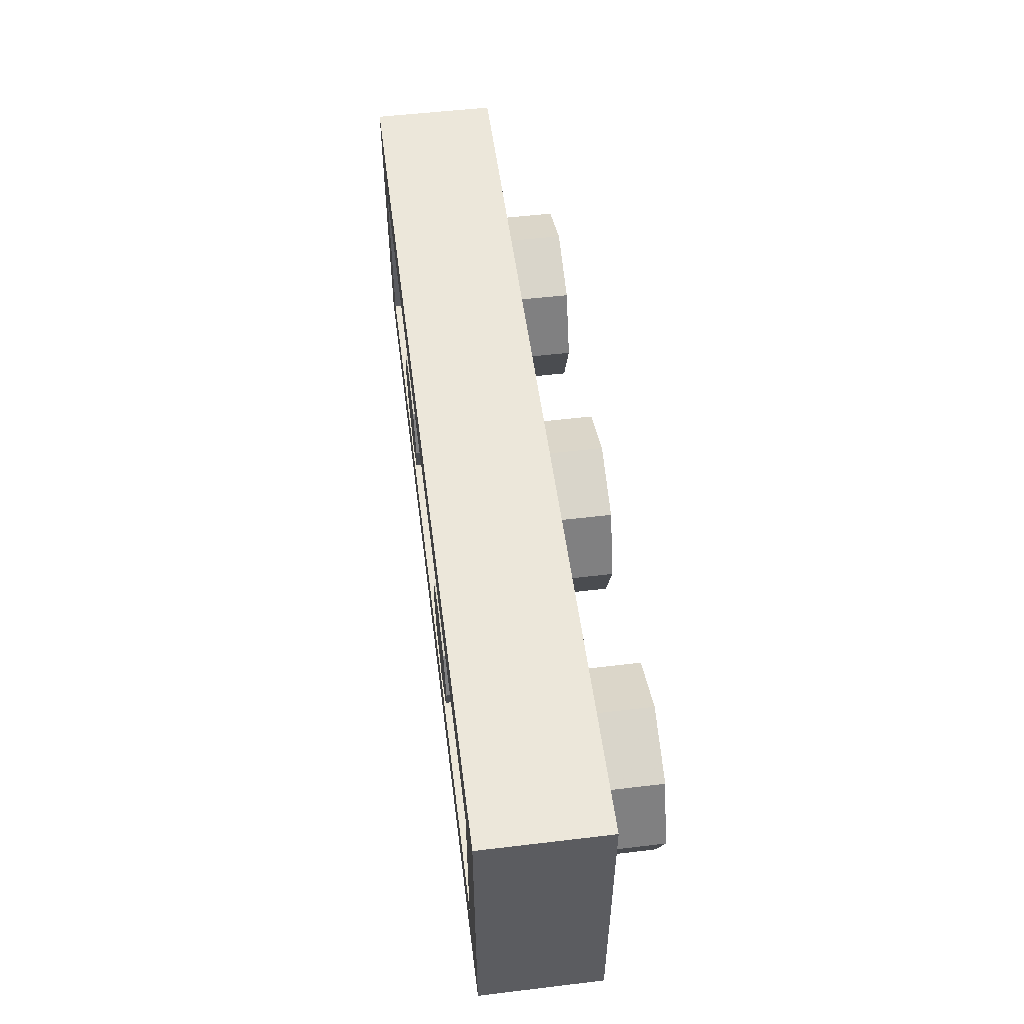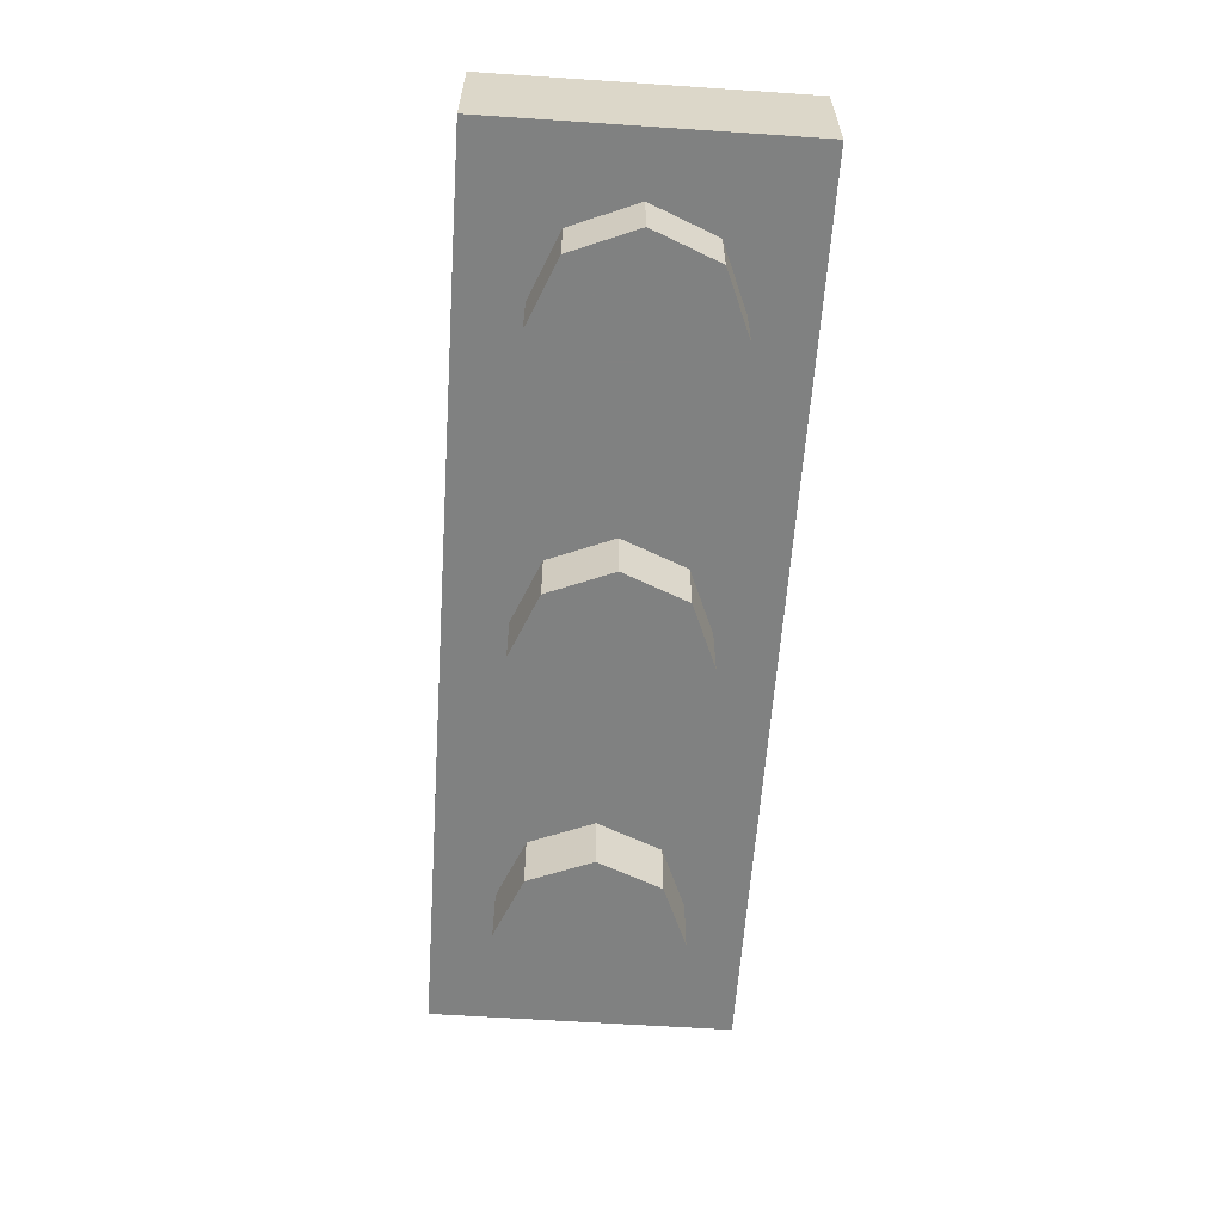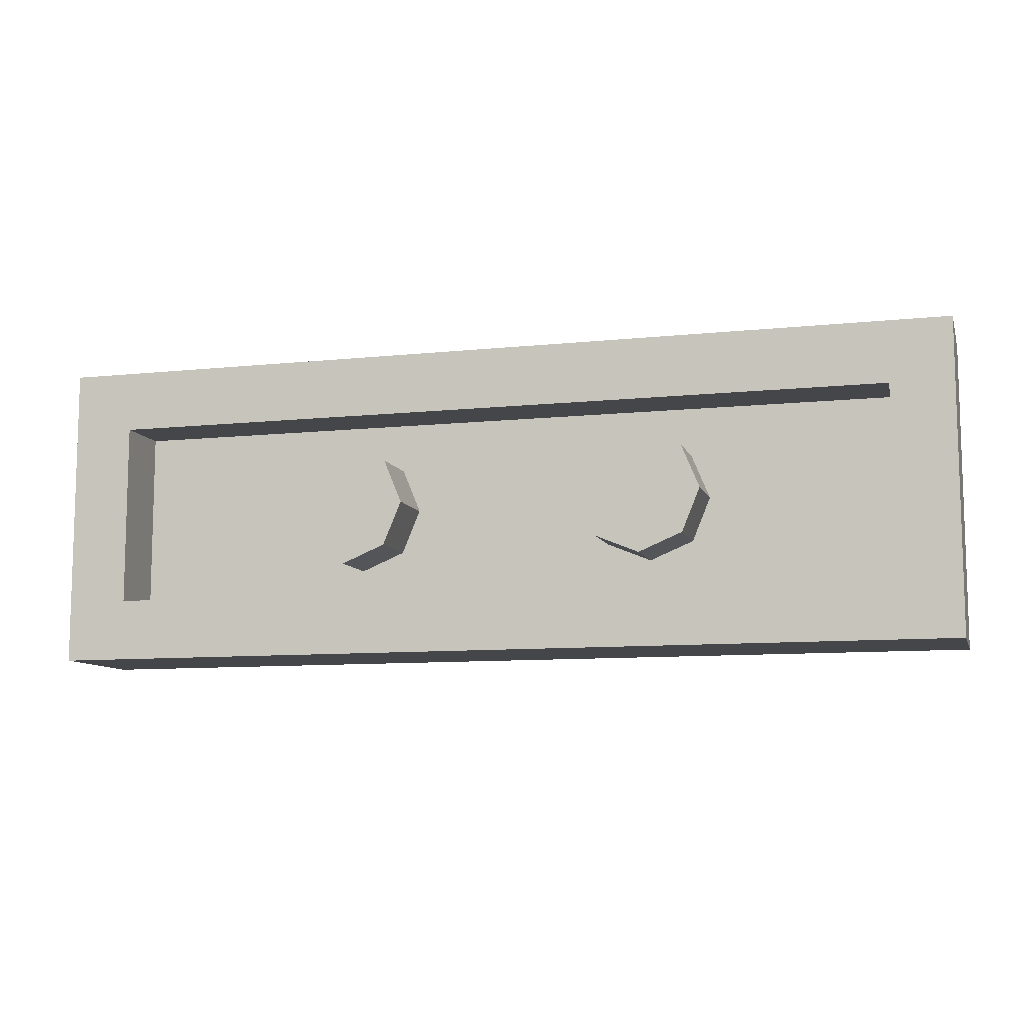
<metadata>
{"format":"obj","ext":"obj","renderer":"f3d","projection":"perspective","resolution":1024,"background":"white","views":[{"elev":52.9,"azim":-97.3,"up":"+Z"},{"elev":-60.3,"azim":86.1,"up":"+Y"},{"elev":-9.6,"azim":-164.5,"up":"+Z"}]}
</metadata>
<code>
v 0.5 0.4 0
v 0.7 0.4 0
v 0.6414 0.4 0.1414
v 0.5 0.4 0
v 0.6414 0.4 0.1414
v 0.5 0.4 0.2
v 0.5 0.4 0
v 0.5 0.4 0.2
v 0.3586 0.4 0.1414
v 0.5 0.4 0
v 0.3586 0.4 0.1414
v 0.3 0.4 0
v 0.5 0.4 0
v 0.3 0.4 0
v 0.3586 0.4 -0.1414
v 0.5 0.4 0
v 0.3586 0.4 -0.1414
v 0.5 0.4 -0.2
v 0.5 0.4 0
v 0.5 0.4 -0.2
v 0.6414 0.4 -0.1414
v 0.5 0.4 0
v 0.6414 0.4 -0.1414
v 0.7 0.4 0
v 0.6414 0.4 0.1414
v 0.7 0.4 0
v 0.7 0.2 0
v 0.6414 0.2 0.1414
v 0.5 0.4 0.2
v 0.6414 0.4 0.1414
v 0.6414 0.2 0.1414
v 0.5 0.2 0.2
v 0.3586 0.4 0.1414
v 0.5 0.4 0.2
v 0.5 0.2 0.2
v 0.3586 0.2 0.1414
v 0.3 0.4 0
v 0.3586 0.4 0.1414
v 0.3586 0.2 0.1414
v 0.3 0.2 0
v 0.3586 0.4 -0.1414
v 0.3 0.4 0
v 0.3 0.2 0
v 0.3586 0.2 -0.1414
v 0.5 0.4 -0.2
v 0.3586 0.4 -0.1414
v 0.3586 0.2 -0.1414
v 0.5 0.2 -0.2
v 0.6414 0.4 -0.1414
v 0.5 0.4 -0.2
v 0.5 0.2 -0.2
v 0.6414 0.2 -0.1414
v 0.7 0.4 0
v 0.6414 0.4 -0.1414
v 0.6414 0.2 -0.1414
v 0.7 0.2 0
v -0.5 0.4 0
v -0.3 0.4 0
v -0.3586 0.4 0.1414
v -0.5 0.4 0
v -0.3586 0.4 0.1414
v -0.5 0.4 0.2
v -0.5 0.4 0
v -0.5 0.4 0.2
v -0.6414 0.4 0.1414
v -0.5 0.4 0
v -0.6414 0.4 0.1414
v -0.7 0.4 0
v -0.5 0.4 0
v -0.7 0.4 0
v -0.6414 0.4 -0.1414
v -0.5 0.4 0
v -0.6414 0.4 -0.1414
v -0.5 0.4 -0.2
v -0.5 0.4 0
v -0.5 0.4 -0.2
v -0.3586 0.4 -0.1414
v -0.5 0.4 0
v -0.3586 0.4 -0.1414
v -0.3 0.4 0
v -0.3586 0.4 0.1414
v -0.3 0.4 0
v -0.3 0.2 0
v -0.3586 0.2 0.1414
v -0.5 0.4 0.2
v -0.3586 0.4 0.1414
v -0.3586 0.2 0.1414
v -0.5 0.2 0.2
v -0.6414 0.4 0.1414
v -0.5 0.4 0.2
v -0.5 0.2 0.2
v -0.6414 0.2 0.1414
v -0.7 0.4 0
v -0.6414 0.4 0.1414
v -0.6414 0.2 0.1414
v -0.7 0.2 0
v -0.6414 0.4 -0.1414
v -0.7 0.4 0
v -0.7 0.2 0
v -0.6414 0.2 -0.1414
v -0.5 0.4 -0.2
v -0.6414 0.4 -0.1414
v -0.6414 0.2 -0.1414
v -0.5 0.2 -0.2
v -0.3586 0.4 -0.1414
v -0.5 0.4 -0.2
v -0.5 0.2 -0.2
v -0.3586 0.2 -0.1414
v -0.3 0.4 0
v -0.3586 0.4 -0.1414
v -0.3586 0.2 -0.1414
v -0.3 0.2 0
v -1.3 0.2 0.3
v 1.3 0.2 0.3
v 1.3 0.2 -0.3
v -1.3 0.2 -0.3
v -1.3 0.2 0.3
v -1.3 0.4 0.3
v 1.3 0.4 0.3
v 1.3 0.2 0.3
v -1.3 0.2 -0.3
v -1.3 0.4 -0.3
v -1.3 0.4 0.3
v -1.3 0.2 0.3
v 1.3 0.2 -0.3
v 1.3 0.4 -0.3
v -1.3 0.4 -0.3
v -1.3 0.2 -0.3
v 1.3 0.2 0.3
v 1.3 0.4 0.3
v 1.3 0.4 -0.3
v 1.3 0.2 -0.3
v 1.5 0.4 0.5
v 1.3 0.4 0.3
v -1.3 0.4 0.3
v -1.5 0.4 0.5
v -1.5 0.4 0.5
v -1.3 0.4 0.3
v -1.3 0.4 -0.3
v -1.5 0.4 -0.5
v -1.5 0.4 -0.5
v -1.3 0.4 -0.3
v 1.3 0.4 -0.3
v 1.5 0.4 -0.5
v 1.5 0.4 -0.5
v 1.3 0.4 -0.3
v 1.3 0.4 0.3
v 1.5 0.4 0.5
v 1.5 0 0.5
v 1.5 0 -0.5
v -1.5 0 -0.5
v -1.5 0 0.5
v 1.5 0 0.5
v -1.5 0 0.5
v -1.5 0.4 0.5
v 1.5 0.4 0.5
v -1.5 0 0.5
v -1.5 0 -0.5
v -1.5 0.4 -0.5
v -1.5 0.4 0.5
v 1.5 0 -0.5
v 1.5 0 0.5
v 1.5 0.4 0.5
v 1.5 0.4 -0.5
v -0.7879 0 0.2121
v -0.7 0 0
v -0.7 -0.2 0
v -0.7879 -0.2 0.2121
v -1 0 0.3
v -0.7879 0 0.2121
v -0.7879 -0.2 0.2121
v -1 -0.2 0.3
v -1.212 0 0.2121
v -1 0 0.3
v -1 -0.2 0.3
v -1.212 -0.2 0.2121
v -1.3 0 0
v -1.212 0 0.2121
v -1.212 -0.2 0.2121
v -1.3 -0.2 0
v -1.212 0 -0.2121
v -1.3 0 0
v -1.3 -0.2 0
v -1.212 -0.2 -0.2121
v -1 0 -0.3
v -1.212 0 -0.2121
v -1.212 -0.2 -0.2121
v -1 -0.2 -0.3
v -0.7879 0 -0.2121
v -1 0 -0.3
v -1 -0.2 -0.3
v -0.7879 -0.2 -0.2121
v -0.7 0 0
v -0.7879 0 -0.2121
v -0.7879 -0.2 -0.2121
v -0.7 -0.2 0
v -1 -0.2 0
v -0.7 -0.2 0
v -0.7879 -0.2 0.2121
v -1 -0.2 0
v -0.7879 -0.2 0.2121
v -1 -0.2 0.3
v -1 -0.2 0
v -1 -0.2 0.3
v -1.212 -0.2 0.2121
v -1 -0.2 0
v -1.212 -0.2 0.2121
v -1.3 -0.2 0
v -1 -0.2 0
v -1.3 -0.2 0
v -1.212 -0.2 -0.2121
v -1 -0.2 0
v -1.212 -0.2 -0.2121
v -1 -0.2 -0.3
v -1 -0.2 0
v -1 -0.2 -0.3
v -0.7879 -0.2 -0.2121
v -1 -0.2 0
v -0.7879 -0.2 -0.2121
v -0.7 -0.2 0
v 0.2121 0 0.2121
v 0.3 0 0
v 0.3 -0.2 0
v 0.2121 -0.2 0.2121
v 0 0 0.3
v 0.2121 0 0.2121
v 0.2121 -0.2 0.2121
v 0 -0.2 0.3
v -0.2121 0 0.2121
v 0 0 0.3
v 0 -0.2 0.3
v -0.2121 -0.2 0.2121
v -0.3 0 0
v -0.2121 0 0.2121
v -0.2121 -0.2 0.2121
v -0.3 -0.2 0
v -0.2121 0 -0.2121
v -0.3 0 0
v -0.3 -0.2 0
v -0.2121 -0.2 -0.2121
v 0 0 -0.3
v -0.2121 0 -0.2121
v -0.2121 -0.2 -0.2121
v 0 -0.2 -0.3
v 0.2121 0 -0.2121
v 0 0 -0.3
v 0 -0.2 -0.3
v 0.2121 -0.2 -0.2121
v 0.3 0 0
v 0.2121 0 -0.2121
v 0.2121 -0.2 -0.2121
v 0.3 -0.2 0
v 0 -0.2 0
v 0.3 -0.2 0
v 0.2121 -0.2 0.2121
v 0 -0.2 0
v 0.2121 -0.2 0.2121
v 0 -0.2 0.3
v 0 -0.2 0
v 0 -0.2 0.3
v -0.2121 -0.2 0.2121
v 0 -0.2 0
v -0.2121 -0.2 0.2121
v -0.3 -0.2 0
v 0 -0.2 0
v -0.3 -0.2 0
v -0.2121 -0.2 -0.2121
v 0 -0.2 0
v -0.2121 -0.2 -0.2121
v 0 -0.2 -0.3
v 0 -0.2 0
v 0 -0.2 -0.3
v 0.2121 -0.2 -0.2121
v 0 -0.2 0
v 0.2121 -0.2 -0.2121
v 0.3 -0.2 0
v 1.212 0 0.2121
v 1.3 0 0
v 1.3 -0.2 0
v 1.212 -0.2 0.2121
v 1 0 0.3
v 1.212 0 0.2121
v 1.212 -0.2 0.2121
v 1 -0.2 0.3
v 0.7879 0 0.2121
v 1 0 0.3
v 1 -0.2 0.3
v 0.7879 -0.2 0.2121
v 0.7 0 0
v 0.7879 0 0.2121
v 0.7879 -0.2 0.2121
v 0.7 -0.2 0
v 0.7879 0 -0.2121
v 0.7 0 0
v 0.7 -0.2 0
v 0.7879 -0.2 -0.2121
v 1 0 -0.3
v 0.7879 0 -0.2121
v 0.7879 -0.2 -0.2121
v 1 -0.2 -0.3
v 1.212 0 -0.2121
v 1 0 -0.3
v 1 -0.2 -0.3
v 1.212 -0.2 -0.2121
v 1.3 0 0
v 1.212 0 -0.2121
v 1.212 -0.2 -0.2121
v 1.3 -0.2 0
v 1 -0.2 0
v 1.3 -0.2 0
v 1.212 -0.2 0.2121
v 1 -0.2 0
v 1.212 -0.2 0.2121
v 1 -0.2 0.3
v 1 -0.2 0
v 1 -0.2 0.3
v 0.7879 -0.2 0.2121
v 1 -0.2 0
v 0.7879 -0.2 0.2121
v 0.7 -0.2 0
v 1 -0.2 0
v 0.7 -0.2 0
v 0.7879 -0.2 -0.2121
v 1 -0.2 0
v 0.7879 -0.2 -0.2121
v 1 -0.2 -0.3
v 1 -0.2 0
v 1 -0.2 -0.3
v 1.212 -0.2 -0.2121
v 1 -0.2 0
v 1.212 -0.2 -0.2121
v 1.3 -0.2 0
v -1.307 0.3126 -0.5
v -1.5 0.3126 -0.5
v -1.5 0.4 -0.5
v -1.268 0.4 -0.5
v -1.28 0.3034 -0.5
v -1.23 0.3933 -0.5
v -1.198 0.3744 -0.5
v -1.176 0.346 -0.5
v -1.28 0.3034 -0.5
v -1.176 0.346 -0.5
v -1.169 0.3126 -0.5
v -1.268 0.2812 -0.5
v -1.28 0.3034 -0.5
v -1.307 0.3126 -0.5
v -1.268 0.4 -0.5
v -1.23 0.3933 -0.5
v -1.5 0.2437 -0.5
v -1.307 0.2437 -0.5
v -1.268 0.1563 -0.5
v -1.5 0.1563 -0.5
v -1.23 0.163 -0.5
v -1.268 0.1563 -0.5
v -1.307 0.2437 -0.5
v -1.28 0.2529 -0.5
v -1.169 0.2437 -0.5
v -1.268 0.2751 -0.5
v -1.268 0.2812 -0.5
v -1.169 0.3126 -0.5
v -1.176 0.2103 -0.5
v -1.28 0.2529 -0.5
v -1.268 0.2751 -0.5
v -1.169 0.2437 -0.5
v -1.176 0.2103 -0.5
v -1.198 0.1819 -0.5
v -1.23 0.163 -0.5
v -1.28 0.2529 -0.5
v -1.169 0 -0.5
v -1.5 0 -0.5
v -1.5 0.0874 -0.5
v -1.169 0.0874 -0.5
v -0.992 0.2812 -0.5
v -1.092 0.3126 -0.5
v -1.084 0.346 -0.5
v -0.9806 0.3034 -0.5
v -1.092 0.3126 -0.5
v -0.992 0.2812 -0.5
v -0.992 0.1188 -0.5
v -1.092 0.0874 -0.5
v -0.4291 0.3126 -0.5
v -0.9533 0.3126 -0.5
v -0.992 0.4 -0.5
v -0.429 0.4 -0.5
v -1.084 0.346 -0.5
v -1.063 0.3744 -0.5
v -1.03 0.3933 -0.5
v -0.9806 0.3034 -0.5
v -0.9533 0.3126 -0.5
v -0.9806 0.3034 -0.5
v -1.03 0.3933 -0.5
v -0.992 0.4 -0.5
v -0.9806 0.09659 -0.5
v -1.084 0.05396 -0.5
v -1.092 0.0874 -0.5
v -0.992 0.1188 -0.5
v -1.063 0.0256 -0.5
v -1.084 0.05396 -0.5
v -0.9806 0.09659 -0.5
v -1.03 0.006655 -0.5
v -0.992 0 -0.5
v -1.03 0.006655 -0.5
v -0.9806 0.09659 -0.5
v -0.9533 0.0874 -0.5
v -0.4291 0 -0.5
v -0.992 0 -0.5
v -0.9533 0.0874 -0.5
v -0.4291 0.0874 -0.5
v -0.3522 0.4 -0.5
v -0.2648 0.4 -0.5
v -0.2648 0.2437 -0.5
v -0.3522 0 -0.5
v 0.223 0.2437 -0.5
v 0.223 0.4 -0.5
v 0.3104 0.4 -0.5
v 0.3104 0 -0.5
v 0.223 0.2437 -0.5
v 0.3104 0 -0.5
v 0.223 0.1563 -0.5
v -0.2648 0.1563 -0.5
v -0.2648 0.2437 -0.5
v 0.223 0.2437 -0.5
v 0.223 0.1563 -0.5
v -0.2648 0.1563 -0.5
v -0.3522 0 -0.5
v -0.2648 0.2437 -0.5
v -0.2648 0.1563 -0.5
v -0.2648 0 -0.5
v -0.3522 0 -0.5
v 0.223 0.1563 -0.5
v 0.3104 0 -0.5
v 0.223 0 -0.5
v 0.4747 0.3126 -0.5
v 0.3873 0.4 -0.5
v 1.049 0.4 -0.5
v 1.049 0.3126 -0.5
v 0.4747 0.2437 -0.5
v 1.05 0.2437 -0.5
v 1.05 0.1563 -0.5
v 0.4747 0.1563 -0.5
v 0.3873 0 -0.5
v 0.3873 0.4 -0.5
v 0.4747 0.3126 -0.5
v 0.4747 0.2437 -0.5
v 0.3873 0 -0.5
v 0.4747 0.2437 -0.5
v 0.4747 0.1563 -0.5
v 0.3873 0 -0.5
v 0.4747 0.1563 -0.5
v 0.4747 0.0874 -0.5
v 0.3873 0 -0.5
v 0.4747 0.0874 -0.5
v 1.05 0.0874 -0.5
v 1.05 0 -0.5
v 1.1 0.4 -0.5
v 1.5 0.4 -0.5
v 1.5 0 -0.5
v 1.1 0 -0.5
v -0.3522 0.4 -0.5
v -0.3522 0 -0.5
v -0.4291 0.3126 -0.5
v -0.429 0.4 -0.5
v -0.2648 0.4 -0.5
v 0.223 0.4 -0.5
v 0.223 0.2437 -0.5
v -0.2648 0.2437 -0.5
v 1.1 0.4 -0.5
v 1.1 0 -0.5
v 1.049 0.4 -0.5
v -1.23 0.3933 -0.5
v -1.268 0.4 -0.5
v -0.992 0.4 -0.5
v -1.03 0.3933 -0.5
v -1.063 0.3744 -0.5
v -1.198 0.3744 -0.5
v -1.23 0.3933 -0.5
v -1.03 0.3933 -0.5
v -1.084 0.346 -0.5
v -1.176 0.346 -0.5
v -1.198 0.3744 -0.5
v -1.063 0.3744 -0.5
v -1.084 0.346 -0.5
v -1.092 0.3126 -0.5
v -1.169 0.3126 -0.5
v -1.176 0.346 -0.5
v -1.169 0.3126 -0.5
v -1.092 0.3126 -0.5
v -1.169 0.2437 -0.5
v 0.4747 0.3126 -0.5
v 1.049 0.3126 -0.5
v 1.05 0.2437 -0.5
v 0.4747 0.2437 -0.5
v 1.049 0.3126 -0.5
v 1.049 0.4 -0.5
v 1.1 0 -0.5
v 1.05 0.2437 -0.5
v -1.268 0.2812 -0.5
v -1.307 0.3126 -0.5
v -1.28 0.3034 -0.5
v -0.992 0.2812 -0.5
v -0.9806 0.3034 -0.5
v -0.9533 0.3126 -0.5
v -0.9533 0.0874 -0.5
v -1.268 0.2751 -0.5
v -1.28 0.2529 -0.5
v -1.307 0.2437 -0.5
v -1.5 0.2437 -0.5
v -1.5 0.3126 -0.5
v -1.307 0.3126 -0.5
v -1.307 0.2437 -0.5
v -1.307 0.2437 -0.5
v -1.307 0.3126 -0.5
v -1.268 0.2812 -0.5
v -1.268 0.2751 -0.5
v -0.4291 0.3126 -0.5
v -0.3522 0 -0.5
v -0.4291 0.0874 -0.5
v -1.176 0.2103 -0.5
v -1.169 0.2437 -0.5
v -1.092 0.3126 -0.5
v -1.092 0.0874 -0.5
v -1.23 0.163 -0.5
v -1.198 0.1819 -0.5
v -1.169 0.0874 -0.5
v -1.5 0.1563 -0.5
v -1.268 0.1563 -0.5
v -1.5 0.0874 -0.5
v -1.268 0.1563 -0.5
v -1.23 0.163 -0.5
v -1.169 0.0874 -0.5
v -1.5 0.0874 -0.5
v -0.2648 0.1563 -0.5
v 0.223 0.1563 -0.5
v 0.223 0 -0.5
v -0.2648 0 -0.5
v -1.169 0.0874 -0.5
v -1.198 0.1819 -0.5
v -1.176 0.2103 -0.5
v -1.092 0.0874 -0.5
v -0.9533 0.0874 -0.5
v -0.9533 0.3126 -0.5
v -0.4291 0.3126 -0.5
v -0.4291 0.0874 -0.5
v -0.9533 0.0874 -0.5
v -0.9806 0.09659 -0.5
v -0.992 0.1188 -0.5
v -0.992 0.2812 -0.5
v -0.4291 0 -0.5
v -0.4291 0.0874 -0.5
v -0.3522 0 -0.5
v 1.05 0.0874 -0.5
v 1.05 0.1563 -0.5
v 1.1 0 -0.5
v 1.05 0.0874 -0.5
v 0.4747 0.0874 -0.5
v 0.4747 0.1563 -0.5
v 1.05 0.1563 -0.5
v 1.05 0.0874 -0.5
v 1.1 0 -0.5
v 1.05 0 -0.5
v -1.084 0.05396 -0.5
v -1.063 0.0256 -0.5
v -1.169 0 -0.5
v -1.084 0.05396 -0.5
v -1.169 0 -0.5
v -1.169 0.0874 -0.5
v -1.092 0.0874 -0.5
v -1.063 0.0256 -0.5
v -1.03 0.006655 -0.5
v -1.169 0 -0.5
v -1.169 0 -0.5
v -1.03 0.006655 -0.5
v -0.992 0 -0.5
v 0.3873 0 -0.5
v 0.3104 0 -0.5
v 0.3104 0.4 -0.5
v 0.3873 0.4 -0.5
v 1.1 0 -0.5
v 1.05 0.1563 -0.5
v 1.05 0.2437 -0.5
g mesh2447098
f 1 3 2
f 4 6 5
f 7 9 8
f 10 12 11
f 13 15 14
f 16 18 17
f 19 21 20
f 22 24 23
g mesh2447100
f 25 27 26
f 27 25 28
f 29 31 30
f 31 29 32
f 33 35 34
f 35 33 36
f 37 39 38
f 39 37 40
f 41 43 42
f 43 41 44
f 45 47 46
f 47 45 48
f 49 51 50
f 51 49 52
f 53 55 54
f 55 53 56
g mesh2447106
f 57 59 58
f 60 62 61
f 63 65 64
f 66 68 67
f 69 71 70
f 72 74 73
f 75 77 76
f 78 80 79
g mesh2447108
f 81 83 82
f 83 81 84
f 85 87 86
f 87 85 88
f 89 91 90
f 91 89 92
f 93 95 94
f 95 93 96
f 97 99 98
f 99 97 100
f 101 103 102
f 103 101 104
f 105 107 106
f 107 105 108
f 109 111 110
f 111 109 112
g mesh2447111
f 113 114 115
f 115 116 113
f 117 118 119
f 119 120 117
f 121 122 123
f 123 124 121
f 125 126 127
f 127 128 125
f 129 130 131
f 131 132 129
f 133 134 135
f 135 136 133
f 137 138 139
f 139 140 137
f 141 142 143
f 143 144 141
f 145 146 147
f 147 148 145
g mesh2447113
f 149 151 150
f 151 149 152
f 153 155 154
f 155 153 156
f 157 159 158
f 159 157 160
f 161 163 162
f 163 161 164
g mesh2447119
f 165 167 166
f 167 165 168
f 169 171 170
f 171 169 172
f 173 175 174
f 175 173 176
f 177 179 178
f 179 177 180
f 181 183 182
f 183 181 184
f 185 187 186
f 187 185 188
f 189 191 190
f 191 189 192
f 193 195 194
f 195 193 196
g mesh2447121
f 197 198 199
f 200 201 202
f 203 204 205
f 206 207 208
f 209 210 211
f 212 213 214
f 215 216 217
f 218 219 220
g mesh2447127
f 221 223 222
f 223 221 224
f 225 227 226
f 227 225 228
f 229 231 230
f 231 229 232
f 233 235 234
f 235 233 236
f 237 239 238
f 239 237 240
f 241 243 242
f 243 241 244
f 245 247 246
f 247 245 248
f 249 251 250
f 251 249 252
g mesh2447129
f 253 254 255
f 256 257 258
f 259 260 261
f 262 263 264
f 265 266 267
f 268 269 270
f 271 272 273
f 274 275 276
g mesh2447135
f 277 279 278
f 279 277 280
f 281 283 282
f 283 281 284
f 285 287 286
f 287 285 288
f 289 291 290
f 291 289 292
f 293 295 294
f 295 293 296
f 297 299 298
f 299 297 300
f 301 303 302
f 303 301 304
f 305 307 306
f 307 305 308
g mesh2447137
f 309 310 311
f 312 313 314
f 315 316 317
f 318 319 320
f 321 322 323
f 324 325 326
f 327 328 329
f 330 331 332
f 333 334 335
f 335 336 333
f 337 338 339
f 339 340 337
f 341 342 343
f 343 344 341
f 345 346 347
f 347 348 345
f 349 350 351
f 351 352 349
f 353 354 355
f 355 356 353
f 357 358 359
f 359 360 357
f 361 362 363
f 363 364 361
f 365 366 367
f 367 368 365
f 369 370 371
f 371 372 369
f 373 374 375
f 375 376 373
f 377 378 379
f 379 380 377
f 381 382 383
f 383 384 381
f 385 386 387
f 387 388 385
f 389 390 391
f 391 392 389
f 393 394 395
f 395 396 393
f 397 398 399
f 399 400 397
f 401 402 403
f 403 404 401
f 405 406 407
f 407 408 405
f 409 410 411
f 411 412 409
f 413 414 415
f 415 416 413
f 417 418 419
f 420 421 422
f 422 423 420
f 424 425 426
f 427 428 429
f 430 431 432
f 433 434 435
f 435 436 433
f 437 438 439
f 439 440 437
f 441 442 443
f 443 444 441
f 445 446 447
f 448 449 450
f 451 452 453
f 453 454 451
f 455 456 457
f 457 458 455
f 459 460 461
f 461 462 459
f 463 464 465
f 465 466 463
f 467 468 469
f 470 471 472
f 472 473 470
f 474 475 476
f 476 477 474
f 478 479 480
f 480 481 478
f 482 483 484
f 484 485 482
f 486 487 488
f 489 490 491
f 491 492 489
f 493 494 495
f 495 496 493
f 497 498 499
f 500 501 502
f 502 503 500
f 504 505 506
f 507 508 509
f 509 510 507
f 511 512 513
f 513 514 511
f 515 516 517
f 518 519 520
f 520 521 518
f 522 523 524
f 525 526 527
f 528 529 530
f 530 531 528
f 532 533 534
f 534 535 532
f 536 537 538
f 538 539 536
f 540 541 542
f 542 543 540
f 544 545 546
f 546 547 544
f 548 549 550
f 551 552 553
f 554 555 556
f 556 557 554
f 558 559 560
f 561 562 563
f 564 565 566
f 566 567 564
f 568 569 570
f 571 572 573
f 574 575 576
f 576 577 574
f 578 579 580

</code>
